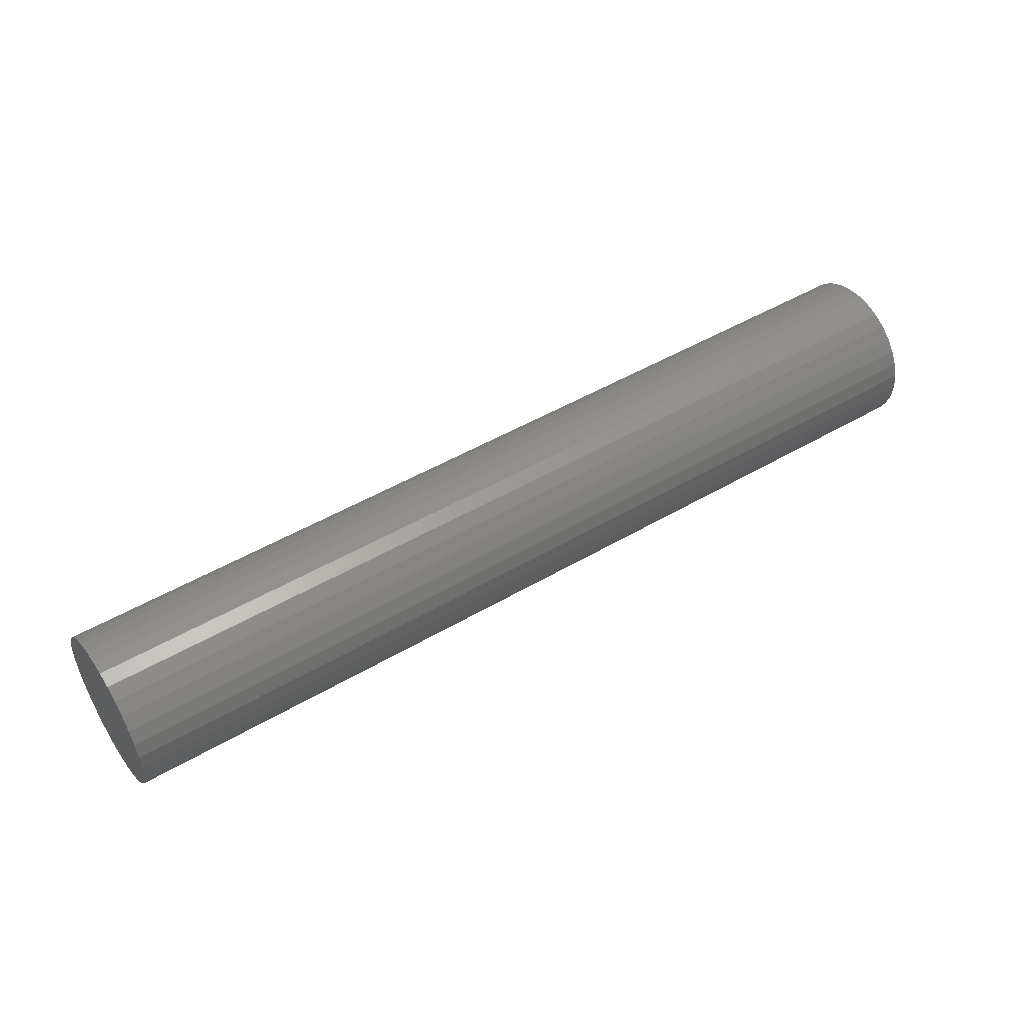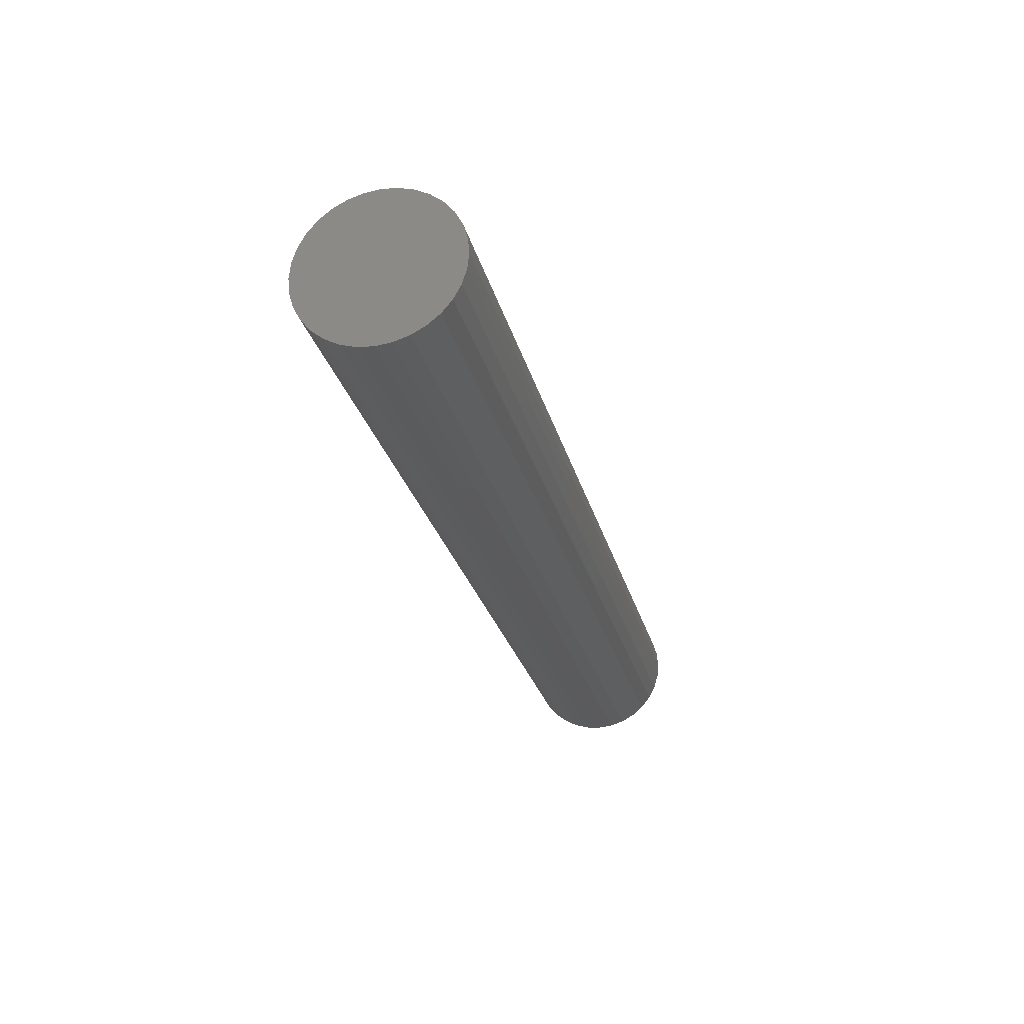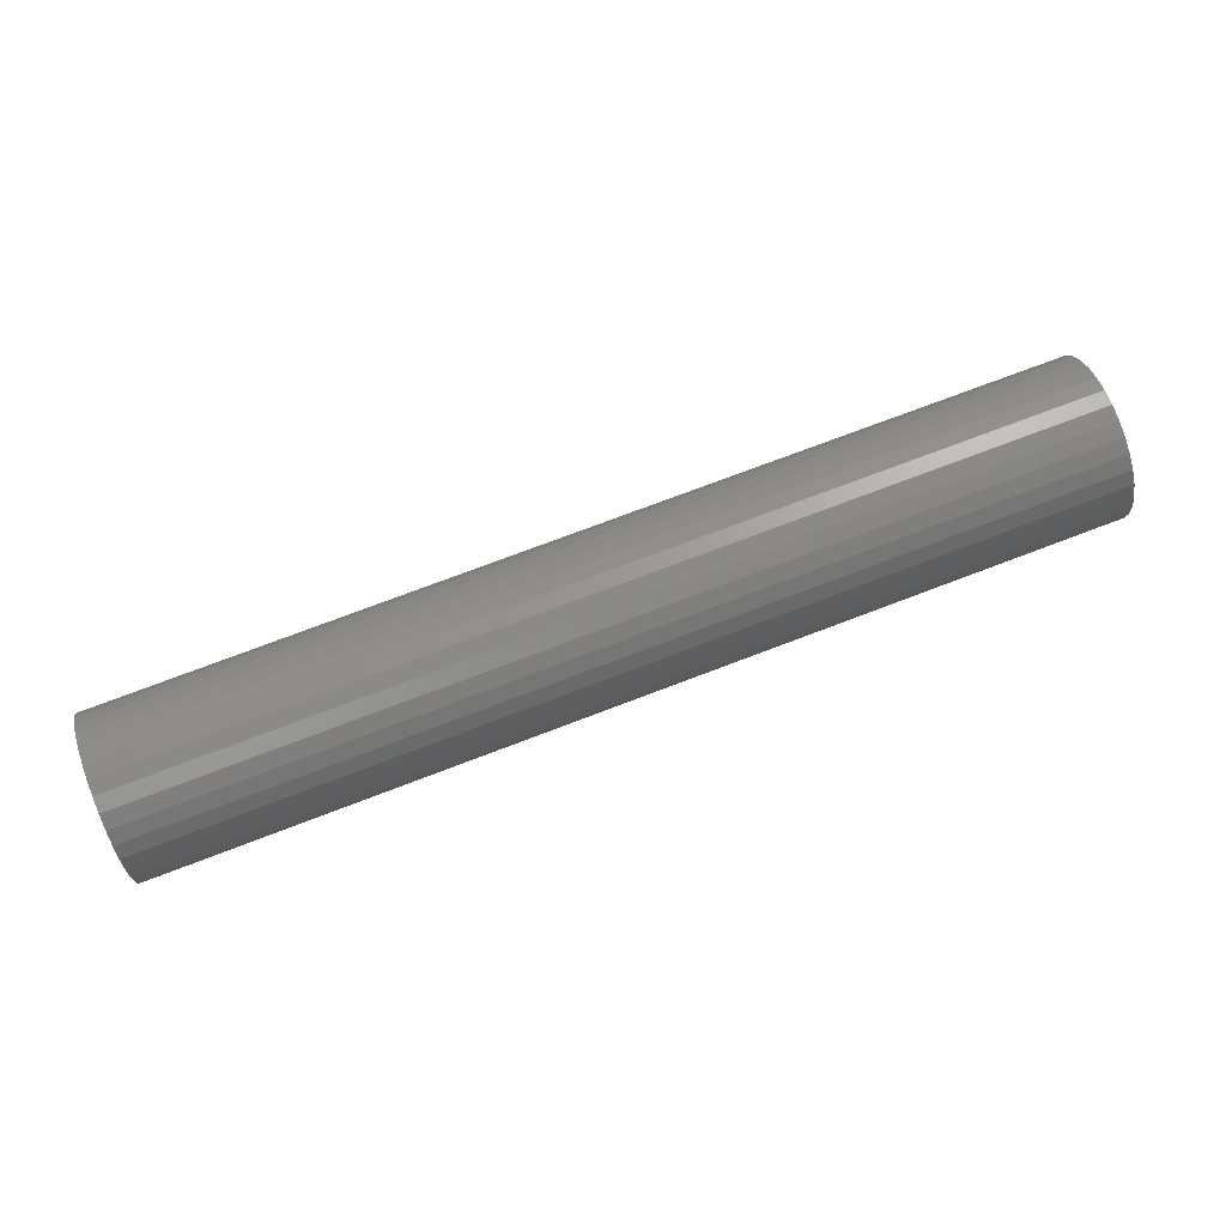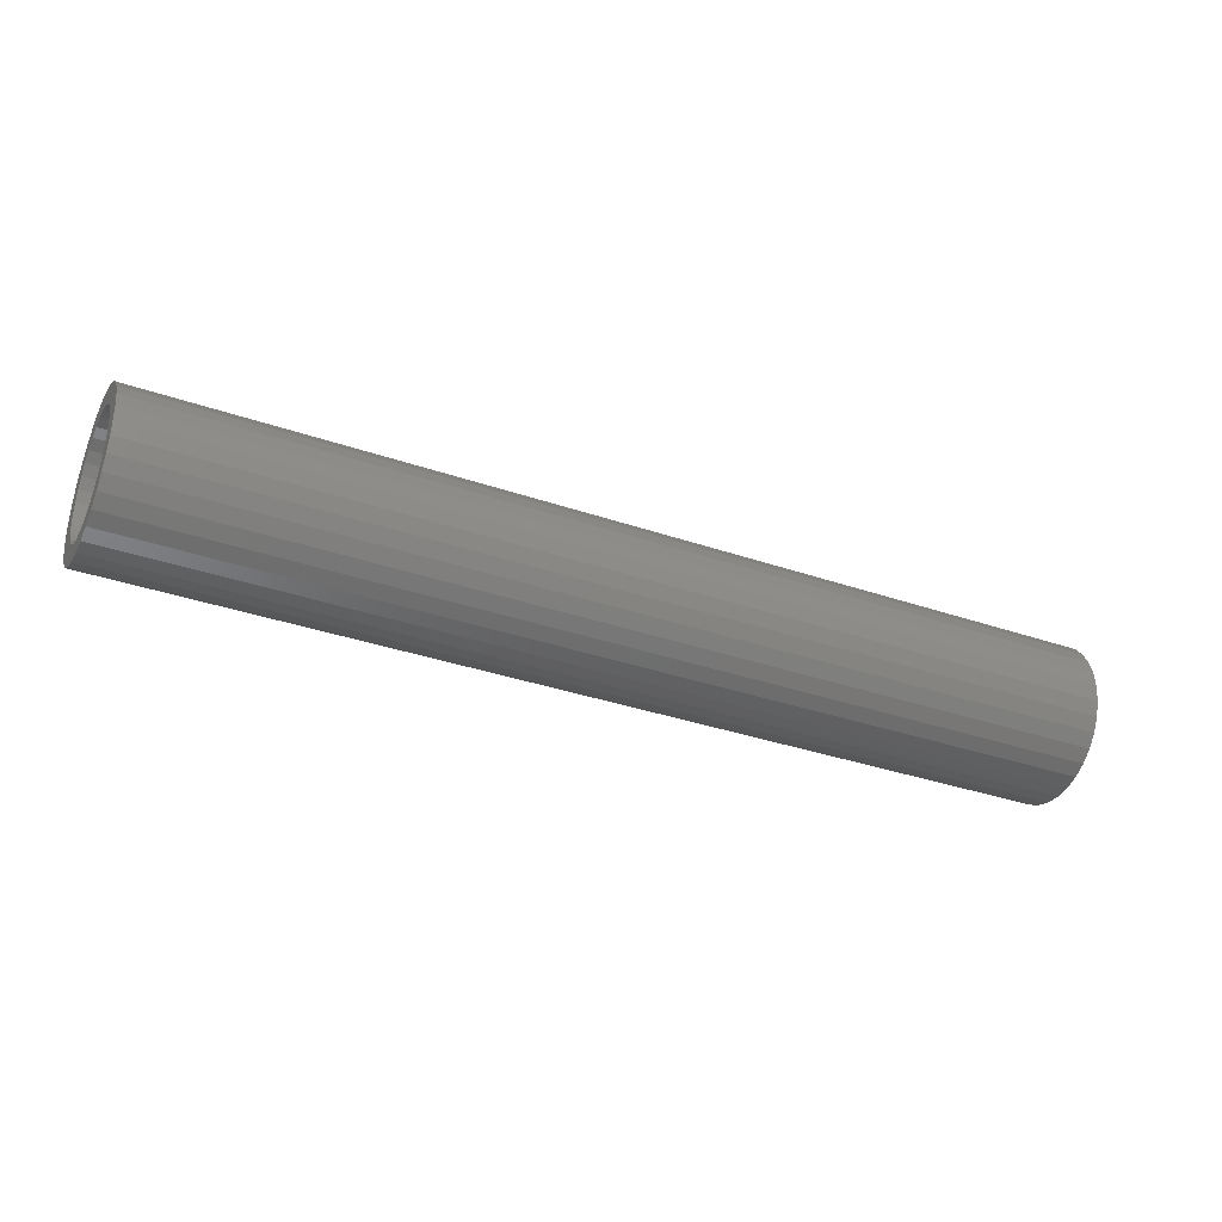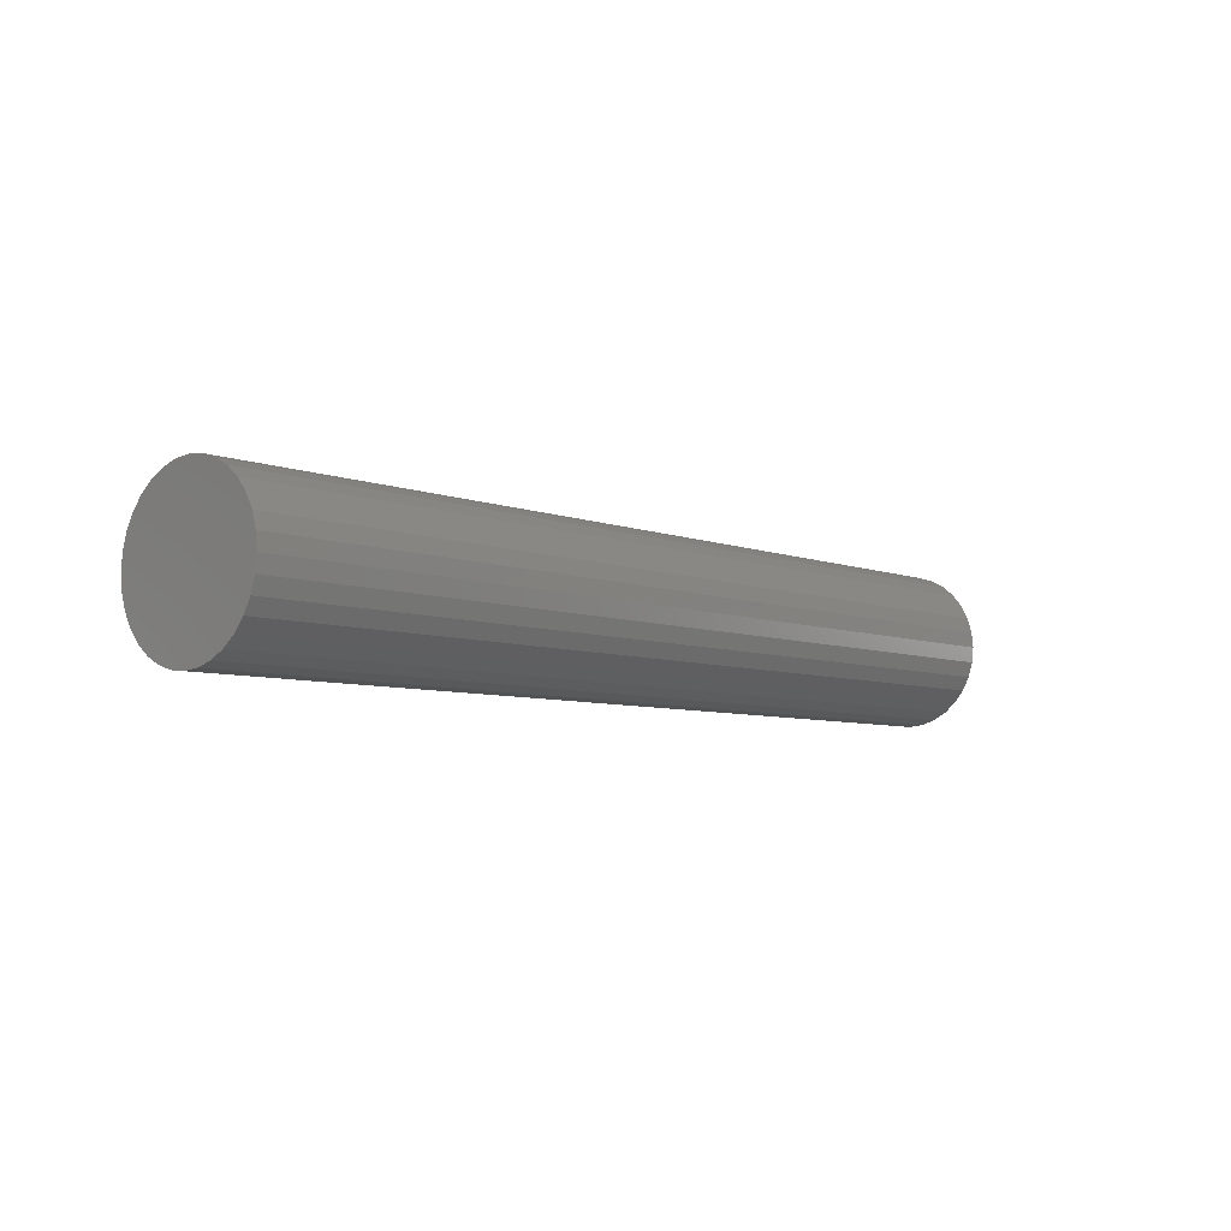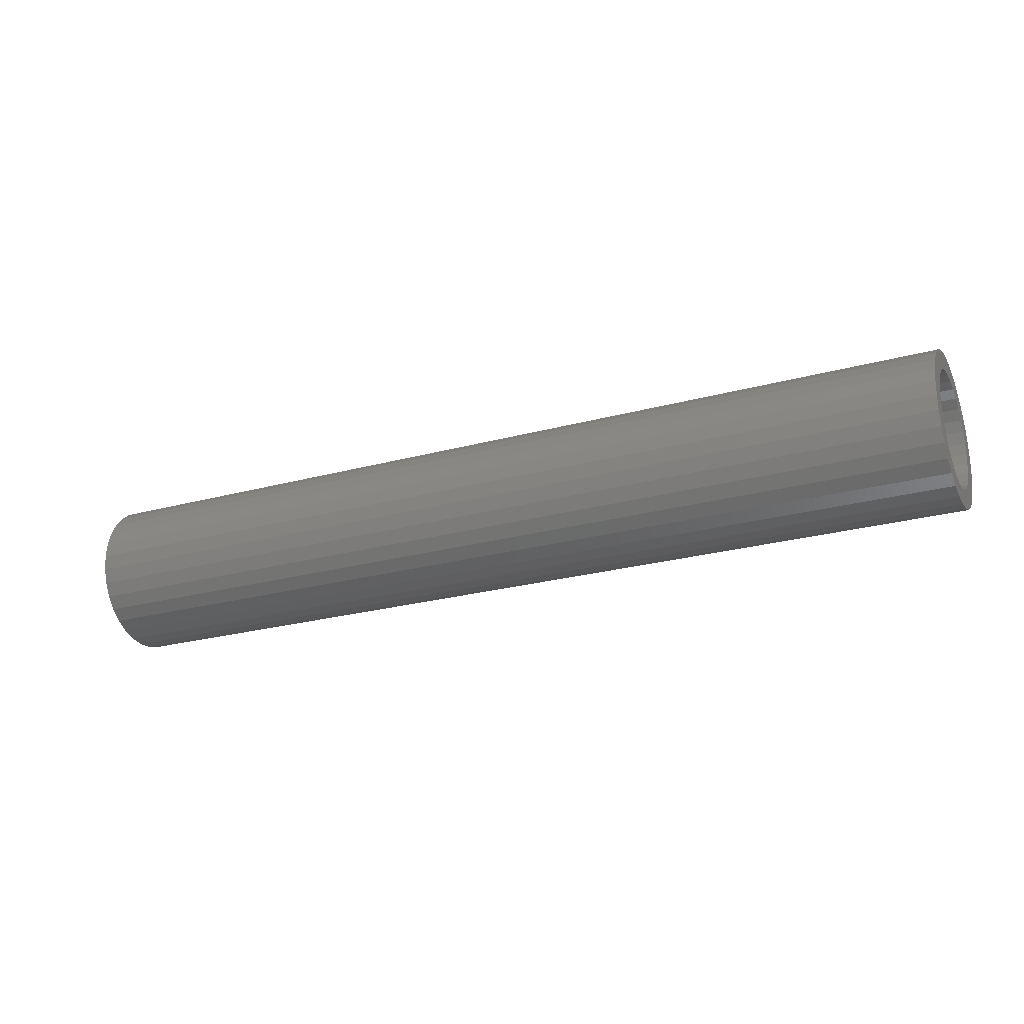
<metadata>
{"format":"stl","ext":"stl","renderer":"f3d","projection":"perspective","resolution":1024,"background":"white","views":[{"elev":48.3,"azim":146.7,"up":"+Y"},{"elev":-26.8,"azim":103.8,"up":"+Z"},{"elev":73.6,"azim":159.1,"up":"+Y"},{"elev":-34.2,"azim":-25.0,"up":"+Y"},{"elev":-6.3,"azim":131.2,"up":"+Z"},{"elev":-24.2,"azim":-155.5,"up":"+Z"}]}
</metadata>
<code>
# stl→obj: 128 verts, 252 faces
v -0.75 -0.01723 0.09324
v -0.75 -0.088 0.08932
v -0.75 -0.06886 0.105
v -0.75 -0.03506 0.08783
v -0.75 -0.0515 0.07904
v -0.75 -0.1037 0.07018
v -0.75 -0.06591 0.06722
v -0.75 -0.07773 0.05282
v -0.75 -0.1154 0.04834
v -0.75 -0.07773 -0.05282
v -0.75 -0.06591 -0.06722
v -0.75 -0.1037 -0.07018
v -0.75 -0.0515 -0.07904
v -0.75 -0.088 -0.08932
v -0.75 -0.03506 -0.08783
v -0.75 -0.01723 -0.09324
v -0.75 -0.06886 -0.105
v -0.75 0.09063 0.08932
v -0.75 0.01986 0.09324
v -0.75 0.07149 0.105
v -0.75 0.0377 0.08783
v -0.75 0.05413 0.07904
v -0.75 0.1063 0.07018
v -0.75 0.06854 0.06722
v -0.75 0.08036 0.05282
v -0.75 0.08036 -0.05282
v -0.75 0.118 -0.04834
v -0.75 0.1063 -0.07018
v -0.75 0.06854 -0.06722
v -0.75 0.05413 -0.07904
v -0.75 0.09063 -0.08932
v -0.75 0.0377 -0.08783
v -0.75 0.01986 -0.09324
v -0.75 0.07149 -0.105
v -0.75 0.001316 -0.09507
v -0.75 0.04965 -0.1167
v -0.75 0.02596 -0.1239
v -0.75 0.001316 -0.1263
v -0.75 -0.02333 -0.1239
v -0.75 -0.04702 -0.1167
v -0.75 0.001316 0.09507
v -0.75 -0.04702 0.1167
v -0.75 -0.02333 0.1239
v -0.75 0.001316 0.1263
v -0.75 0.02596 0.1239
v -0.75 0.04965 0.1167
v -0.75 -0.08651 0.03638
v -0.75 -0.09192 0.01855
v -0.75 -0.1226 0.02464
v -0.75 -0.09375 9.728e-18
v -0.75 -0.125 1.547e-17
v -0.75 -0.09192 -0.01855
v -0.75 -0.1226 -0.02464
v -0.75 -0.08651 -0.03638
v -0.75 -0.1154 -0.04834
v -0.75 0.08915 -0.03638
v -0.75 0.09455 -0.01855
v -0.75 0.1252 -0.02464
v -0.75 0.09638 -1.356e-17
v -0.75 0.1276 -1.547e-17
v -0.75 0.09455 0.01855
v -0.75 0.1252 0.02464
v -0.75 0.08915 0.03638
v -0.75 0.118 0.04834
v 0.7188 0.01986 -0.09324
v 0.7188 0.0377 -0.08783
v 0.7188 0.05413 -0.07904
v 0.7188 0.06854 -0.06722
v 0.7188 0.08036 -0.05282
v 0.7188 0.08915 -0.03638
v 0.7188 0.09455 -0.01855
v 0.7188 0.09638 -1.356e-17
v 0.7188 0.001316 -0.09507
v 0.7188 -0.01723 -0.09324
v 0.7188 -0.03506 -0.08783
v 0.7188 -0.0515 -0.07904
v 0.7188 -0.06591 -0.06722
v 0.7188 -0.07773 -0.05282
v 0.7188 -0.08651 -0.03638
v 0.7188 -0.09192 -0.01855
v 0.7188 -0.09375 9.728e-18
v 0.7188 -0.01723 0.09324
v 0.7188 -0.03506 0.08783
v 0.7188 -0.0515 0.07904
v 0.7188 -0.06591 0.06722
v 0.7188 -0.07773 0.05282
v 0.7188 -0.08651 0.03638
v 0.7188 -0.09192 0.01855
v 0.7188 0.001316 0.09507
v 0.7188 0.01986 0.09324
v 0.7188 0.0377 0.08783
v 0.7188 0.05413 0.07904
v 0.7188 0.06854 0.06722
v 0.7188 0.08036 0.05282
v 0.7188 0.08915 0.03638
v 0.7188 0.09455 0.01855
v 0.75 -0.02333 0.1239
v 0.75 0.02596 0.1239
v 0.75 0.001316 0.1263
v 0.75 -0.04702 0.1167
v 0.75 0.04965 0.1167
v 0.75 -0.06886 0.105
v 0.75 0.07149 0.105
v 0.75 0.07149 -0.105
v 0.75 -0.04702 -0.1167
v 0.75 0.04965 -0.1167
v 0.75 -0.02333 -0.1239
v 0.75 0.02596 -0.1239
v 0.75 0.001316 -0.1263
v 0.75 0.09063 0.08932
v 0.75 -0.088 0.08932
v 0.75 0.1063 0.07018
v 0.75 -0.1037 0.07018
v 0.75 0.118 0.04834
v 0.75 -0.1154 0.04834
v 0.75 0.1252 0.02464
v 0.75 -0.1226 0.02464
v 0.75 0.1276 -1.547e-17
v 0.75 -0.125 1.547e-17
v 0.75 0.1252 -0.02464
v 0.75 -0.1226 -0.02464
v 0.75 0.118 -0.04834
v 0.75 -0.1154 -0.04834
v 0.75 0.1063 -0.07018
v 0.75 -0.1037 -0.07018
v 0.75 0.09063 -0.08932
v 0.75 -0.088 -0.08932
v 0.75 -0.06886 -0.105
f 1 2 3
f 4 2 1
f 2 4 5
f 5 6 2
f 7 6 5
f 6 7 8
f 8 9 6
f 10 11 12
f 12 11 13
f 13 14 12
f 13 15 14
f 14 15 16
f 16 17 14
f 18 19 20
f 18 21 19
f 22 21 18
f 23 22 18
f 23 24 22
f 25 24 23
f 26 27 28
f 29 26 28
f 30 29 28
f 31 30 28
f 32 30 31
f 33 32 31
f 34 33 31
f 35 33 34
f 35 34 36
f 35 36 37
f 35 37 38
f 35 38 39
f 35 39 40
f 35 40 17
f 35 17 16
f 41 1 3
f 41 3 42
f 41 42 43
f 41 43 44
f 41 44 45
f 41 45 46
f 41 46 20
f 41 20 19
f 8 47 9
f 9 47 48
f 9 48 49
f 49 48 50
f 49 50 51
f 51 50 52
f 51 52 53
f 53 52 54
f 53 54 55
f 55 54 10
f 55 10 12
f 26 56 27
f 27 56 57
f 27 57 58
f 58 57 59
f 58 59 60
f 60 59 61
f 60 61 62
f 62 61 63
f 62 63 64
f 64 63 25
f 64 25 23
f 35 65 33
f 33 65 66
f 33 66 32
f 32 66 67
f 32 67 30
f 30 67 68
f 30 68 29
f 29 68 69
f 29 69 26
f 26 69 70
f 26 70 56
f 56 70 71
f 56 71 57
f 57 71 72
f 57 72 59
f 65 35 73
f 73 35 16
f 73 16 74
f 74 16 15
f 74 15 75
f 75 15 13
f 75 13 76
f 76 13 11
f 76 11 77
f 77 11 10
f 77 10 78
f 78 10 54
f 78 54 79
f 79 54 52
f 79 52 80
f 80 52 50
f 80 50 81
f 41 82 1
f 1 82 83
f 1 83 4
f 4 83 84
f 4 84 5
f 5 84 85
f 5 85 7
f 7 85 86
f 7 86 8
f 8 86 87
f 8 87 47
f 47 87 88
f 47 88 48
f 48 88 81
f 48 81 50
f 82 41 89
f 89 41 19
f 89 19 90
f 90 19 21
f 90 21 91
f 91 21 22
f 91 22 92
f 92 22 24
f 92 24 93
f 93 24 25
f 93 25 94
f 94 25 63
f 94 63 95
f 95 63 61
f 95 61 96
f 96 61 59
f 96 59 72
f 89 90 82
f 83 82 90
f 91 83 90
f 84 83 91
f 92 84 91
f 66 75 67
f 74 75 66
f 65 74 66
f 73 74 65
f 75 76 67
f 67 76 77
f 67 77 68
f 68 77 78
f 68 78 69
f 69 78 79
f 69 79 70
f 70 79 80
f 70 80 71
f 71 80 81
f 71 81 72
f 72 81 88
f 72 88 96
f 96 88 87
f 96 87 95
f 95 87 86
f 95 86 94
f 94 86 85
f 94 85 93
f 93 85 84
f 93 84 92
f 97 98 99
f 98 97 100
f 98 100 101
f 101 100 102
f 101 102 103
f 104 105 106
f 106 105 107
f 106 107 108
f 108 107 109
f 103 102 110
f 110 102 111
f 110 111 112
f 112 111 113
f 112 113 114
f 114 113 115
f 114 115 116
f 116 115 117
f 116 117 118
f 118 117 119
f 118 119 120
f 120 119 121
f 120 121 122
f 122 121 123
f 122 123 124
f 124 123 125
f 124 125 126
f 126 125 127
f 126 127 104
f 104 127 128
f 104 128 105
f 60 118 58
f 58 118 120
f 58 120 27
f 27 120 122
f 27 122 28
f 28 122 124
f 28 124 31
f 31 124 126
f 31 126 34
f 34 126 104
f 34 104 36
f 36 104 106
f 36 106 37
f 37 106 108
f 37 108 38
f 38 108 109
f 38 109 39
f 39 109 107
f 39 107 40
f 40 107 105
f 40 105 17
f 17 105 128
f 17 128 14
f 14 128 127
f 14 127 12
f 12 127 125
f 12 125 55
f 55 125 123
f 55 123 53
f 53 123 121
f 53 121 51
f 51 121 119
f 51 119 49
f 49 119 117
f 49 117 9
f 9 117 115
f 9 115 6
f 6 115 113
f 6 113 2
f 2 113 111
f 2 111 3
f 3 111 102
f 3 102 42
f 42 102 100
f 42 100 43
f 43 100 97
f 43 97 44
f 44 97 99
f 44 99 45
f 45 99 98
f 45 98 46
f 46 98 101
f 46 101 20
f 20 101 103
f 20 103 18
f 18 103 110
f 18 110 23
f 23 110 112
f 23 112 64
f 64 112 114
f 64 114 62
f 62 114 116
f 62 116 60
f 60 116 118

</code>
